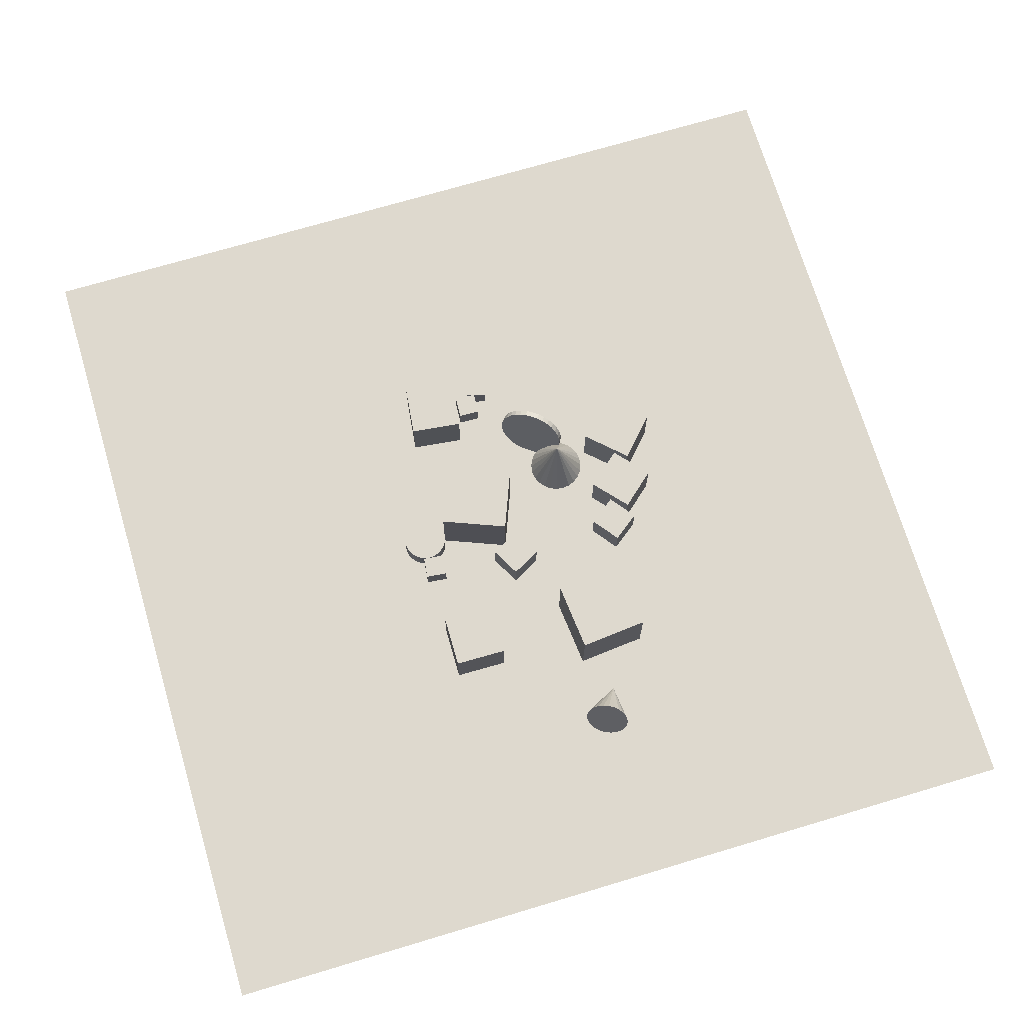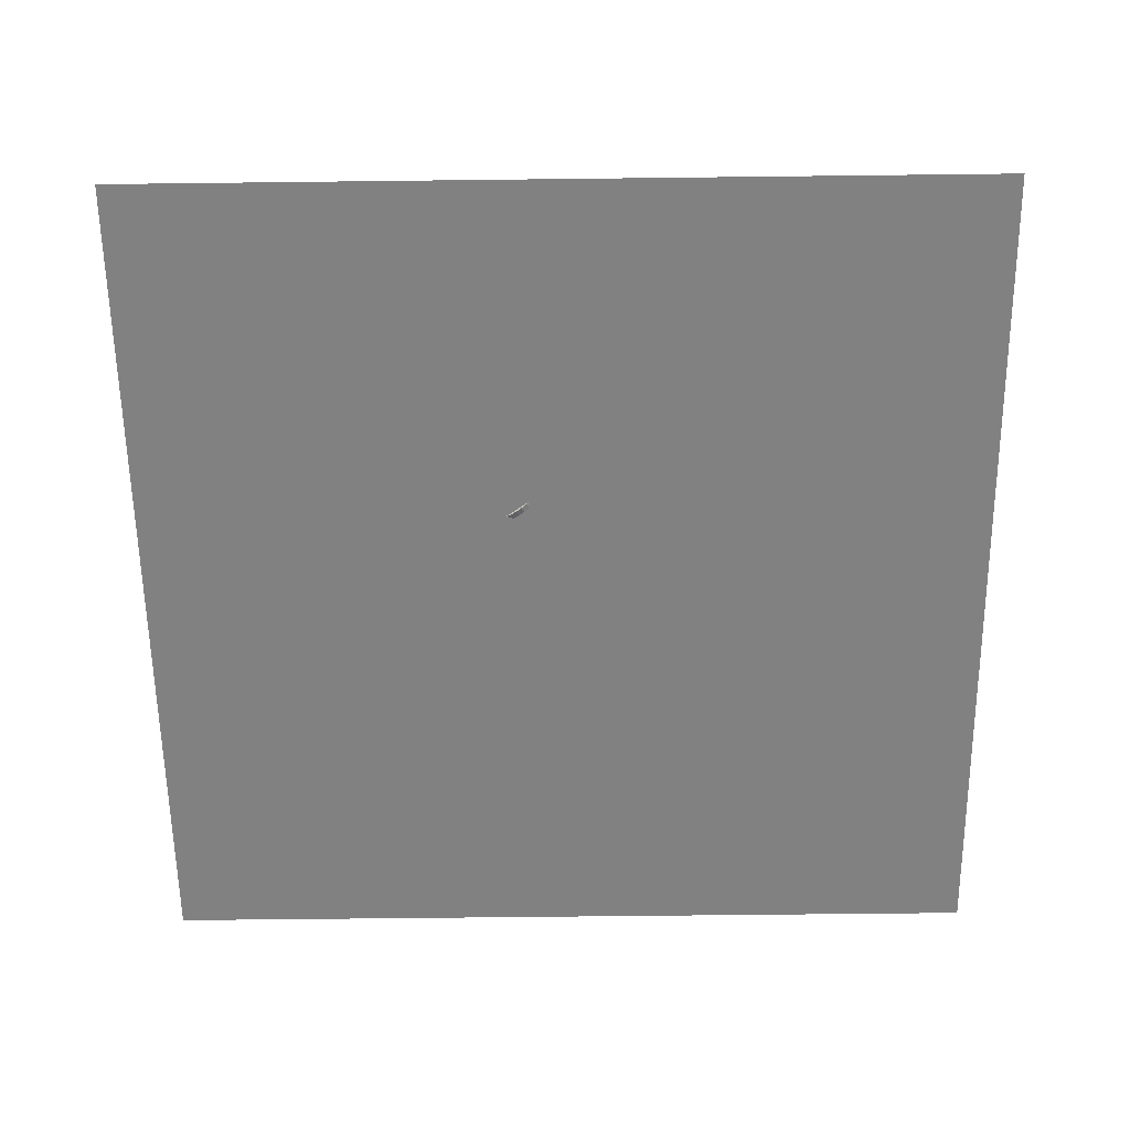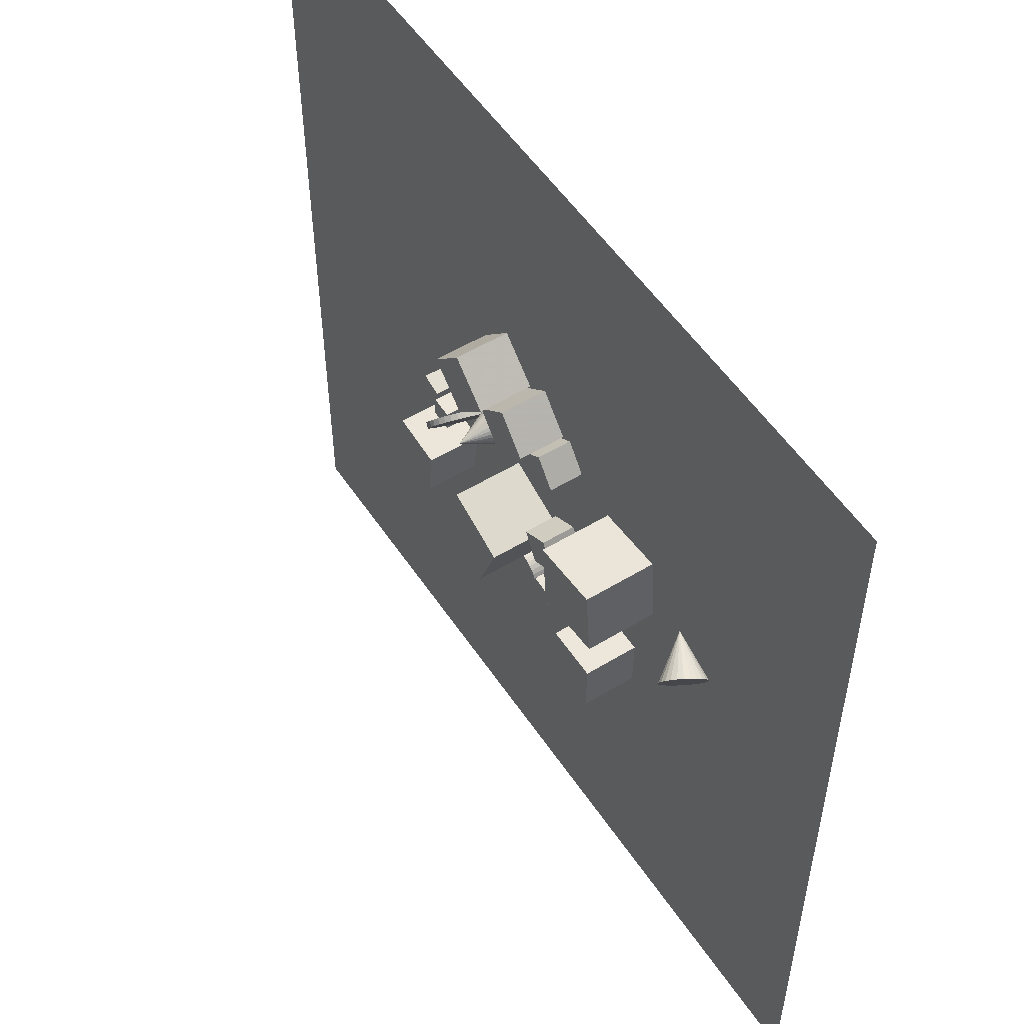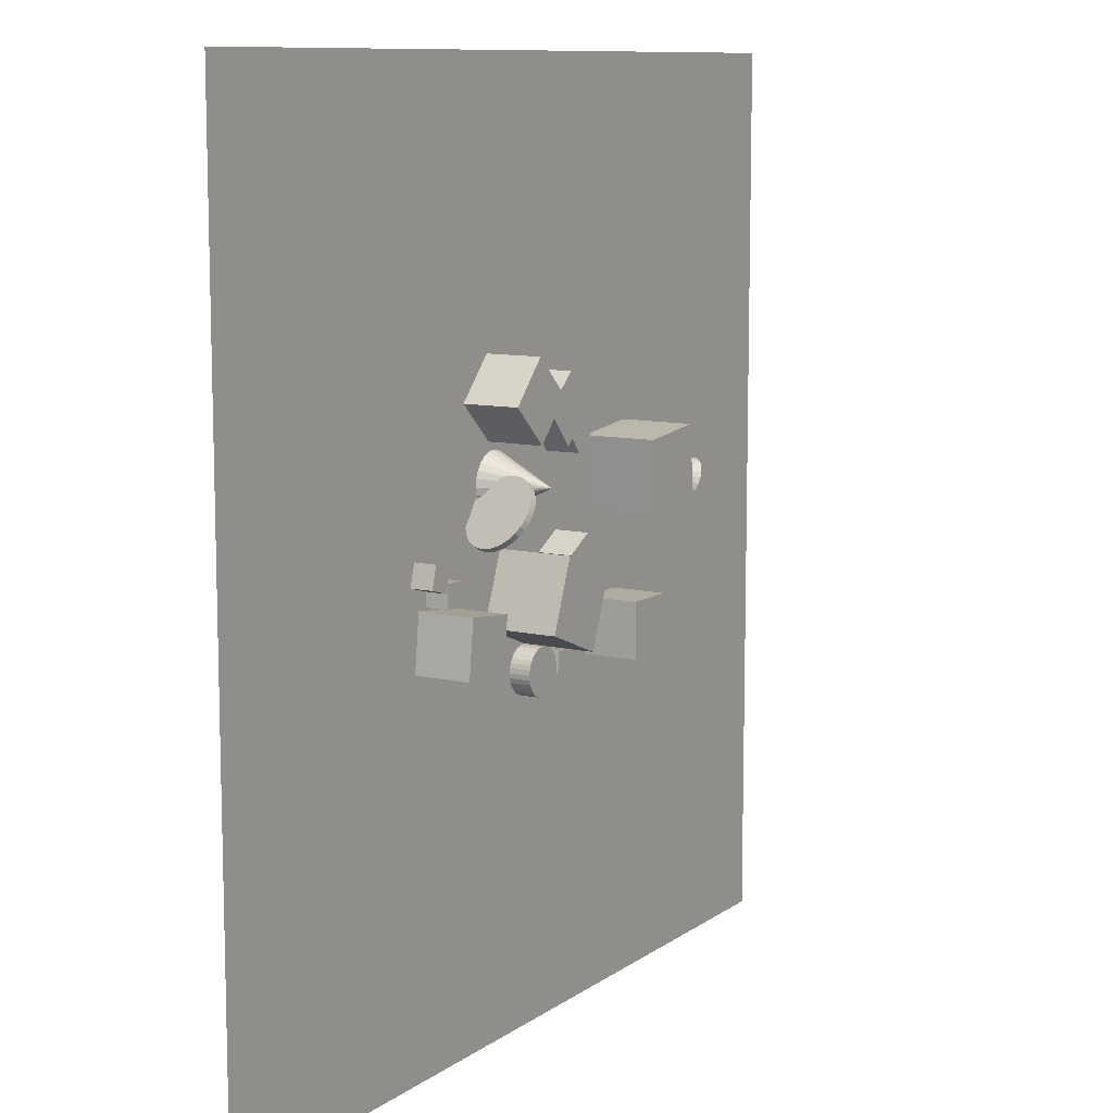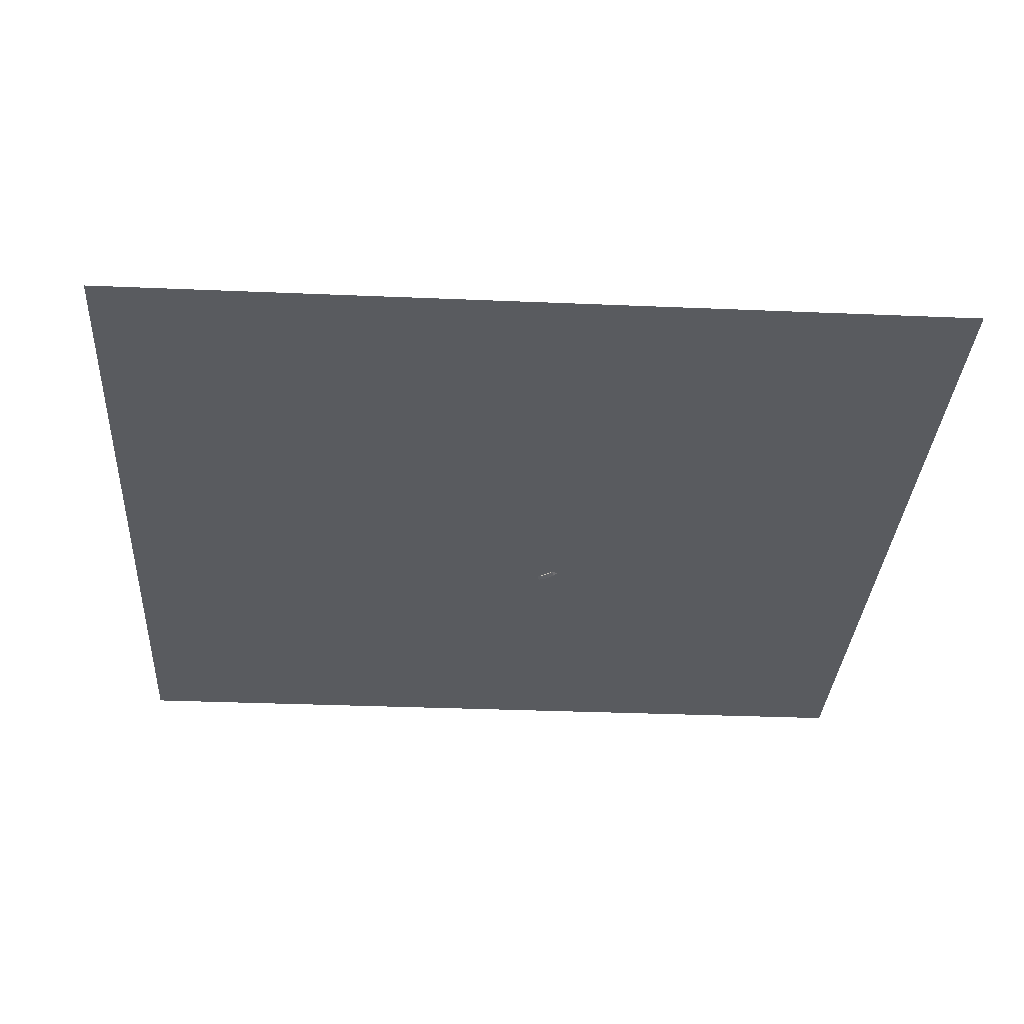
<metadata>
{"format":"obj","ext":"obj","renderer":"f3d","projection":"perspective","resolution":1024,"background":"white","views":[{"elev":71.6,"azim":73.4,"up":"+Z"},{"elev":-60.4,"azim":-89.3,"up":"+Z"},{"elev":53.7,"azim":57.0,"up":"+Y"},{"elev":10.1,"azim":-59.2,"up":"+Y"},{"elev":-32.2,"azim":86.6,"up":"+Z"}]}
</metadata>
<code>
v -0.9869 13.92 -2.497
v -1.11 13.62 -2.497
v -1.308 13.36 -2.497
v -1.566 13.16 -2.497
v -1.868 13.03 -2.497
v -2.192 12.99 -2.497
v -2.517 13.03 -2.497
v -2.201 14.24 0.01204
v -2.82 13.15 -2.497
v -3.082 13.35 -2.497
v -3.283 13.61 -2.497
v -3.41 13.91 -2.497
v -3.455 14.23 -2.497
v -3.415 14.56 -2.497
v -3.292 14.86 -2.497
v -3.094 15.12 -2.497
v -2.836 15.32 -2.497
v -2.534 15.45 -2.497
v -2.21 15.5 -2.497
v -1.885 15.45 -2.497
v -1.581 15.33 -2.497
v -1.32 15.13 -2.497
v -1.119 14.88 -2.497
v -0.9914 14.57 -2.497
v -0.9464 14.25 -2.497
f 24 8 25
f 1 8 2
f 23 8 24
f 22 8 23
f 21 8 22
f 20 8 21
f 19 8 20
f 18 8 19
f 17 8 18
f 16 8 17
f 15 8 16
f 14 8 15
f 13 8 14
f 12 8 13
f 11 8 12
f 10 8 11
f 9 8 10
f 7 8 9
f 6 8 7
f 5 8 6
f 4 8 5
f 3 8 4
f 25 8 1
f 2 8 3
f 9 21 6
f 25 1 2
f 2 3 25
f 4 5 6
f 6 7 9
f 9 10 11
f 11 12 13
f 13 14 15
f 15 16 13
f 17 18 21
f 19 20 18
f 21 22 25
f 23 24 25
f 25 3 4
f 4 6 25
f 9 11 13
f 13 16 17
f 18 20 21
f 22 23 25
f 25 6 21
f 9 13 17
f 17 21 9
v 2.81 15.89 -2.537
v 1.925 17.05 -2.537
v 2.81 15.89 -1.079
v 1.925 17.05 -1.079
v 1.651 15 -2.537
v 0.7664 16.16 -2.537
v 1.651 15 -1.079
v 0.7664 16.16 -1.079
f 29 28 26
f 33 32 28
f 31 30 32
f 31 27 26
f 28 32 30
f 33 29 27
f 27 29 26
f 29 33 28
f 33 31 32
f 30 31 26
f 26 28 30
f 31 33 27
v 1.773 9.843 -2.537
v 1.774 9.843 -1.079
v 1.071 11.12 -2.537
v 1.071 11.12 -1.079
v 3.05 10.55 -2.537
v 3.051 10.55 -1.079
v 2.348 11.82 -2.537
v 2.348 11.82 -1.079
f 35 37 36
f 41 40 36
f 39 38 40
f 39 35 34
f 34 36 40
f 41 37 35
f 34 35 36
f 37 41 36
f 41 39 40
f 38 39 34
f 38 34 40
f 39 41 35
v 4.653 15.27 0.5133
v 4.951 12.23 0.5157
v 7.691 15.56 0.5128
v 7.989 12.53 0.5152
v 4.653 15.26 -2.539
v 4.951 12.23 -2.537
v 7.691 15.56 -2.54
v 7.989 12.52 -2.537
f 43 45 44
f 45 49 48
f 47 46 48
f 43 42 46
f 44 48 46
f 49 45 43
f 42 43 44
f 44 45 48
f 49 47 48
f 47 43 46
f 42 44 46
f 47 49 43
v -1.713 11.68 -2.536
v -2.822 8.831 -2.537
v -1.713 11.67 0.5163
v -2.821 8.83 0.5155
v 1.131 10.57 -2.537
v 0.02239 7.723 -2.538
v 1.131 10.57 0.5157
v 0.02271 7.722 0.5148
f 53 52 50
f 57 56 52
f 55 54 56
f 51 50 54
f 52 56 54
f 57 53 51
f 51 53 50
f 53 57 52
f 57 55 56
f 55 51 54
f 50 52 54
f 55 57 51
v -6.767 11.23 -2.537
v -6.81 10.29 -2.537
v -6.767 11.23 -1.592
v -6.81 10.29 -1.592
v -5.823 11.19 -2.537
v -5.866 10.24 -2.537
v -5.823 11.19 -1.592
v -5.866 10.24 -1.592
f 61 60 58
f 65 64 60
f 63 62 64
f 63 59 58
f 58 60 64
f 65 61 59
f 59 61 58
f 61 65 60
f 65 63 64
f 62 63 58
f 62 58 64
f 63 65 59
v -0.2251 7.712 -2.537
v -0.2251 7.712 -1.653
v -0.02947 7.725 -2.537
v -0.02948 7.725 -1.653
v 0.165 7.7 -2.537
v 0.165 7.7 -1.653
v 0.3508 7.638 -2.537
v 0.3508 7.638 -1.653
v 0.5208 7.54 -2.537
v 0.5208 7.54 -1.653
v 0.6686 7.411 -2.537
v 0.6686 7.411 -1.653
v 0.7884 7.256 -2.537
v 0.7884 7.256 -1.653
v 0.8756 7.08 -2.537
v 0.8756 7.08 -1.653
v 0.9269 6.891 -2.537
v 0.9269 6.891 -1.653
v 0.9403 6.696 -2.537
v 0.9403 6.696 -1.653
v 0.9152 6.501 -2.537
v 0.9152 6.501 -1.653
v 0.8528 6.315 -2.537
v 0.8528 6.315 -1.653
v 0.7552 6.145 -2.537
v 0.7552 6.145 -1.653
v 0.6264 5.998 -2.537
v 0.6264 5.998 -1.653
v 0.4712 5.878 -2.537
v 0.4712 5.878 -1.653
v 0.2957 5.791 -2.537
v 0.2957 5.791 -1.653
v 0.1065 5.739 -2.537
v 0.1065 5.739 -1.653
v -0.08912 5.726 -2.537
v -0.08912 5.726 -1.653
v -0.2835 5.751 -2.537
v -0.2836 5.751 -1.653
v -0.4694 5.813 -2.537
v -0.4694 5.813 -1.653
v -0.6394 5.911 -2.537
v -0.6394 5.911 -1.653
v -0.7872 6.04 -2.537
v -0.7872 6.04 -1.653
v -0.907 6.195 -2.537
v -0.907 6.195 -1.653
v -0.9942 6.371 -2.537
v -0.9942 6.371 -1.653
v -1.045 6.56 -2.537
v -1.045 6.56 -1.653
v -1.059 6.755 -2.537
v -1.059 6.755 -1.653
v -1.034 6.95 -2.537
v -1.034 6.95 -1.653
v -0.9714 7.136 -2.537
v -0.9714 7.136 -1.653
v -0.8738 7.306 -2.537
v -0.8738 7.306 -1.653
v -0.745 7.453 -2.537
v -0.745 7.453 -1.653
v -0.5898 7.573 -2.537
v -0.5898 7.573 -1.653
v -0.4143 7.66 -2.537
v -0.4143 7.66 -1.653
f 67 69 68
f 69 71 70
f 71 73 72
f 73 75 74
f 75 77 76
f 77 79 78
f 78 79 81
f 80 81 83
f 82 83 85
f 84 85 87
f 87 89 88
f 89 91 90
f 91 93 92
f 93 95 94
f 95 97 96
f 97 99 98
f 99 101 100
f 101 103 102
f 103 105 104
f 105 107 106
f 106 107 109
f 109 111 110
f 111 113 112
f 113 115 114
f 114 115 117
f 117 119 118
f 119 121 120
f 120 121 123
f 123 125 124
f 124 125 127
f 95 87 71
f 129 67 66
f 127 129 128
f 104 112 128
f 66 67 68
f 68 69 70
f 70 71 72
f 72 73 74
f 74 75 76
f 76 77 78
f 80 78 81
f 82 80 83
f 84 82 85
f 86 84 87
f 86 87 88
f 88 89 90
f 90 91 92
f 92 93 94
f 94 95 96
f 96 97 98
f 98 99 100
f 100 101 102
f 102 103 104
f 104 105 106
f 108 106 109
f 108 109 110
f 110 111 112
f 112 113 114
f 116 114 117
f 116 117 118
f 118 119 120
f 122 120 123
f 122 123 124
f 126 124 127
f 71 69 67
f 67 129 71
f 127 125 123
f 123 121 119
f 119 117 115
f 115 113 111
f 111 109 107
f 107 105 103
f 103 101 99
f 99 97 103
f 95 93 91
f 91 89 95
f 87 85 83
f 83 81 87
f 79 77 75
f 75 73 71
f 71 129 127
f 127 123 119
f 119 115 111
f 111 107 119
f 103 97 95
f 95 89 87
f 87 81 79
f 79 75 71
f 71 127 119
f 119 107 103
f 103 95 71
f 87 79 71
f 71 119 103
f 128 129 66
f 126 127 128
f 128 66 68
f 68 70 128
f 72 74 76
f 76 78 72
f 80 82 84
f 84 86 88
f 88 90 96
f 92 94 96
f 96 98 100
f 100 102 96
f 104 106 108
f 108 110 104
f 112 114 116
f 116 118 112
f 120 122 128
f 124 126 128
f 128 70 72
f 72 78 80
f 80 84 88
f 90 92 96
f 96 102 104
f 104 110 112
f 112 118 120
f 122 124 128
f 128 72 80
f 80 88 96
f 96 104 128
f 112 120 128
f 128 80 96
v -7.519 7.908 -0.2116
v -5.208 7.645 -0.2116
v -7.256 10.22 -0.2116
v -4.945 9.955 -0.2116
v -7.519 7.908 -2.537
v -5.208 7.645 -2.537
v -7.256 10.22 -2.537
v -4.945 9.955 -2.537
f 133 132 130
f 137 136 132
f 135 134 136
f 131 130 134
f 130 132 136
f 137 133 131
f 131 133 130
f 133 137 132
f 137 135 136
f 135 131 134
f 134 130 136
f 135 137 131
v -2.488 15.83 -2.537
v -2.488 15.83 -0.2116
v -4.188 17.41 -2.537
v -4.188 17.41 -0.2116
v -0.9018 17.53 -2.537
v -0.9018 17.53 -0.2116
v -2.602 19.11 -2.537
v -2.602 19.11 -0.2116
f 139 141 140
f 145 144 140
f 145 143 142
f 139 138 142
f 138 140 144
f 145 141 139
f 138 139 140
f 141 145 140
f 144 145 142
f 143 139 142
f 142 138 144
f 143 145 139
v 1.043 7.34 -2.537
v 1.983 7.243 -2.537
v 0.9458 6.4 -2.537
v 1.886 6.303 -2.537
v 1.043 7.34 -1.592
v 1.983 7.243 -1.592
v 0.9458 6.4 -1.592
v 1.886 6.303 -1.592
f 147 149 148
f 153 152 148
f 151 150 152
f 147 146 150
f 146 148 152
f 153 149 147
f 146 147 148
f 149 153 148
f 153 151 152
f 151 147 150
f 150 146 152
f 151 153 147
v 11.91 13 -2.363
v 11.94 13.21 -2.213
v 11.92 13.39 -2.022
v 11.87 13.52 -1.803
v 11.78 13.59 -1.57
v 11.66 13.61 -1.34
v 11.51 13.56 -1.128
v 9.746 13.56 -2.498
v 11.35 13.46 -0.9485
v 11.19 13.3 -0.8141
v 11.04 13.11 -0.7338
v 10.91 12.88 -0.713
v 10.8 12.65 -0.7532
v 10.73 12.42 -0.8516
v 10.7 12.2 -1.001
v 10.71 12.03 -1.193
v 10.77 11.9 -1.412
v 10.86 11.82 -1.645
v 10.98 11.8 -1.875
v 11.13 11.85 -2.087
v 11.28 11.96 -2.267
v 11.44 12.11 -2.401
v 11.6 12.31 -2.481
v 11.73 12.53 -2.502
v 11.84 12.77 -2.462
f 177 161 178
f 154 161 155
f 176 161 177
f 175 161 176
f 174 161 175
f 173 161 174
f 172 161 173
f 171 161 172
f 170 161 171
f 169 161 170
f 168 161 169
f 167 161 168
f 166 161 167
f 165 161 166
f 164 161 165
f 163 161 164
f 162 161 163
f 160 161 162
f 159 161 160
f 158 161 159
f 157 161 158
f 156 161 157
f 178 161 154
f 155 161 156
f 169 174 157
f 178 154 155
f 155 156 157
f 157 158 159
f 159 160 162
f 162 163 164
f 164 165 166
f 166 167 168
f 168 169 166
f 170 171 172
f 172 173 174
f 174 175 176
f 176 177 155
f 178 155 177
f 157 159 162
f 162 164 166
f 166 169 162
f 170 172 169
f 174 176 155
f 155 157 174
f 162 169 157
f 172 174 169
v -3.034 14.45 -1.96
v -2.832 14.31 -1.901
v -3.091 14.28 -2.196
v -2.89 14.13 -2.137
v -3.182 14.07 -2.394
v -2.981 13.93 -2.335
v -3.303 13.84 -2.547
v -3.101 13.7 -2.488
v -3.448 13.6 -2.648
v -3.246 13.46 -2.589
v -3.613 13.36 -2.694
v -3.411 13.21 -2.635
v -3.79 13.12 -2.683
v -3.589 12.97 -2.624
v -3.975 12.89 -2.616
v -3.773 12.74 -2.557
v -4.158 12.69 -2.494
v -3.956 12.54 -2.435
v -4.333 12.51 -2.323
v -4.132 12.37 -2.264
v -4.494 12.38 -2.109
v -4.292 12.23 -2.05
v -4.634 12.28 -1.861
v -4.432 12.14 -1.802
v -4.748 12.24 -1.588
v -4.546 12.09 -1.529
v -4.831 12.24 -1.3
v -4.63 12.09 -1.241
v -4.881 12.29 -1.008
v -4.679 12.14 -0.9492
v -4.895 12.39 -0.7249
v -4.693 12.24 -0.6656
v -4.872 12.52 -0.4599
v -4.671 12.38 -0.4006
v -4.815 12.7 -0.2237
v -4.613 12.55 -0.1645
v -4.724 12.91 -0.02547
v -4.522 12.76 0.03379
v -4.604 13.13 0.1273
v -4.402 12.99 0.1865
v -4.458 13.38 0.2286
v -4.257 13.23 0.2879
v -4.294 13.62 0.2747
v -4.092 13.48 0.334
v -4.116 13.86 0.2637
v -3.914 13.72 0.323
v -3.932 14.09 0.1961
v -3.73 13.94 0.2554
v -3.748 14.29 0.07451
v -3.547 14.15 0.1338
v -3.573 14.47 -0.09648
v -3.371 14.32 -0.03722
v -3.412 14.6 -0.3103
v -3.211 14.45 -0.251
v -3.272 14.69 -0.5586
v -3.071 14.55 -0.4994
v -3.158 14.74 -0.832
v -2.957 14.59 -0.7727
v -3.075 14.74 -1.12
v -2.873 14.59 -1.061
v -3.025 14.69 -1.411
v -2.824 14.54 -1.352
v -3.012 14.59 -1.695
v -2.81 14.45 -1.636
f 180 182 181
f 181 182 184
f 184 186 185
f 185 186 188
f 188 190 189
f 189 190 192
f 191 192 194
f 193 194 196
f 195 196 198
f 198 200 199
f 199 200 202
f 202 204 203
f 204 206 205
f 206 208 207
f 207 208 210
f 209 210 212
f 211 212 214
f 213 214 216
f 215 216 218
f 217 218 220
f 219 220 222
f 222 224 223
f 223 224 226
f 225 226 228
f 228 230 229
f 229 230 232
f 231 232 234
f 233 234 236
f 235 236 238
f 237 238 240
f 204 192 184
f 241 242 180
f 240 242 241
f 209 237 199
f 179 180 181
f 183 181 184
f 183 184 185
f 187 185 188
f 187 188 189
f 191 189 192
f 193 191 194
f 195 193 196
f 197 195 198
f 197 198 199
f 201 199 202
f 201 202 203
f 203 204 205
f 205 206 207
f 209 207 210
f 211 209 212
f 213 211 214
f 215 213 216
f 217 215 218
f 219 217 220
f 221 219 222
f 221 222 223
f 225 223 226
f 227 225 228
f 227 228 229
f 231 229 232
f 233 231 234
f 235 233 236
f 237 235 238
f 239 237 240
f 184 182 180
f 180 242 236
f 240 238 236
f 236 234 232
f 232 230 224
f 228 226 224
f 224 222 220
f 220 218 224
f 216 214 208
f 212 210 214
f 208 206 204
f 204 202 200
f 200 198 196
f 196 194 192
f 192 190 188
f 188 186 184
f 184 180 236
f 240 236 242
f 230 228 224
f 224 218 216
f 214 210 208
f 208 204 216
f 200 196 204
f 192 188 184
f 184 236 204
f 232 224 216
f 216 204 232
f 196 192 204
f 236 232 204
f 179 241 180
f 239 240 241
f 241 179 181
f 181 183 241
f 185 187 241
f 189 191 193
f 193 195 197
f 197 199 193
f 201 203 199
f 205 207 209
f 209 211 213
f 213 215 209
f 217 219 221
f 221 223 225
f 225 227 229
f 229 231 237
f 233 235 237
f 237 239 241
f 241 183 185
f 187 189 193
f 193 199 237
f 203 205 209
f 209 215 217
f 217 221 225
f 225 229 237
f 233 237 231
f 241 187 193
f 199 203 209
f 209 217 225
f 225 237 209
f 241 193 237
v -7.781 11.14 -2.537
v -7.781 11.14 -1.592
v -7.521 12.05 -2.537
v -7.521 12.05 -1.592
v -6.872 10.88 -2.537
v -6.872 10.88 -1.592
v -6.612 11.79 -2.537
v -6.612 11.79 -1.592
f 246 245 243
f 250 249 245
f 248 247 249
f 248 244 243
f 245 249 247
f 248 250 246
f 244 246 243
f 246 250 245
f 250 248 249
f 247 248 243
f 243 245 247
f 244 248 246
v 4.605 6.478 -2.537
v 4.605 6.478 -0.2116
v 4.63 8.803 -2.537
v 4.63 8.803 -0.2115
v 6.931 6.454 -2.537
v 6.931 6.454 -0.2116
v 6.955 8.779 -2.537
v 6.955 8.779 -0.2116
f 252 254 253
f 258 257 253
f 256 255 257
f 252 251 255
f 251 253 257
f 258 254 252
f 251 252 253
f 254 258 253
f 258 256 257
f 256 252 255
f 255 251 257
f 256 258 252
v -1.363 17 -2.537
v -1.363 17 -0.5368
v 0.1386 18.32 -2.537
v 0.1386 18.32 -0.5368
v -0.043 15.5 -2.537
v -0.04299 15.5 -0.5368
v 1.459 16.82 -2.537
v 1.459 16.82 -0.5368
f 260 262 261
f 262 266 265
f 264 263 265
f 260 259 263
f 259 261 265
f 266 262 260
f 259 260 261
f 261 262 265
f 266 264 265
f 264 260 263
f 263 259 265
f 264 266 260
v -18.87 -7.621 -2.577
v 18.87 -7.621 -2.577
v -18.87 30.12 -2.577
v 18.87 30.12 -2.577
f 268 270 269
f 267 268 269

</code>
